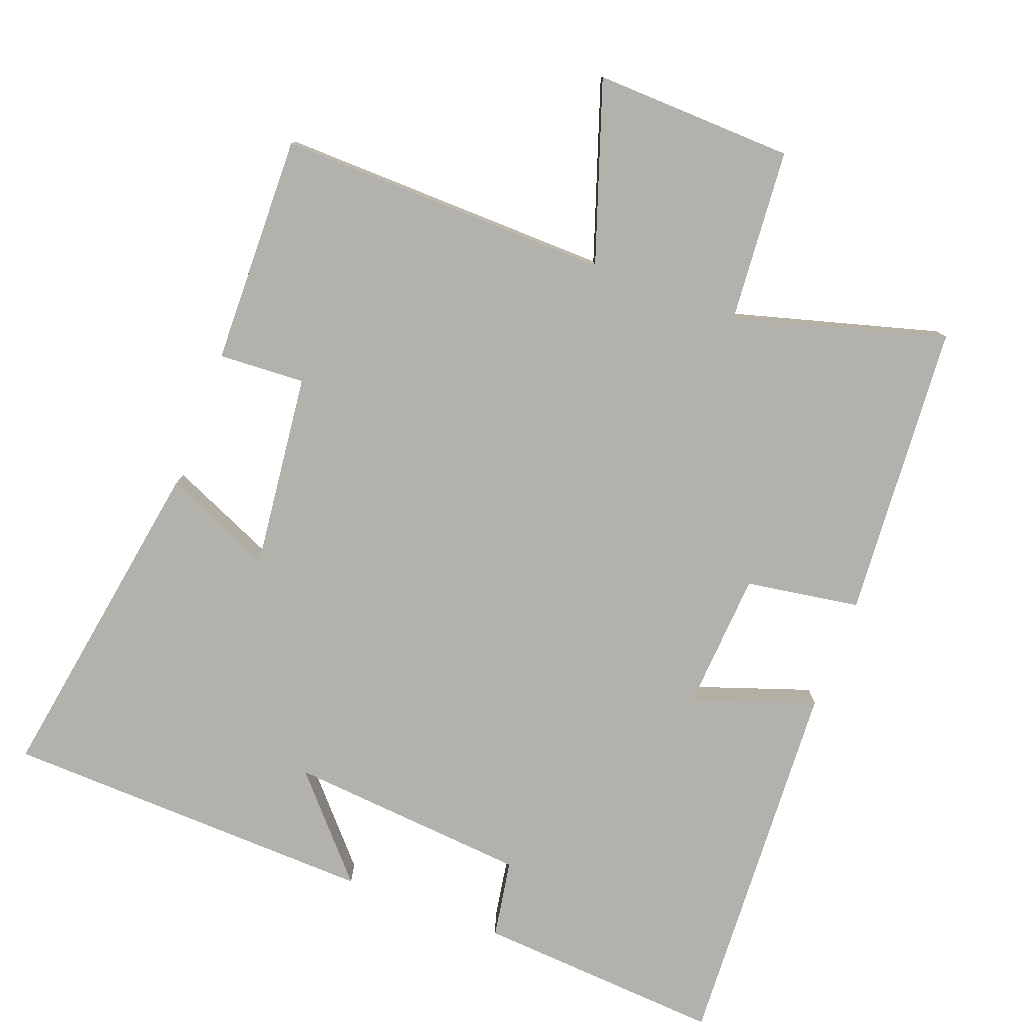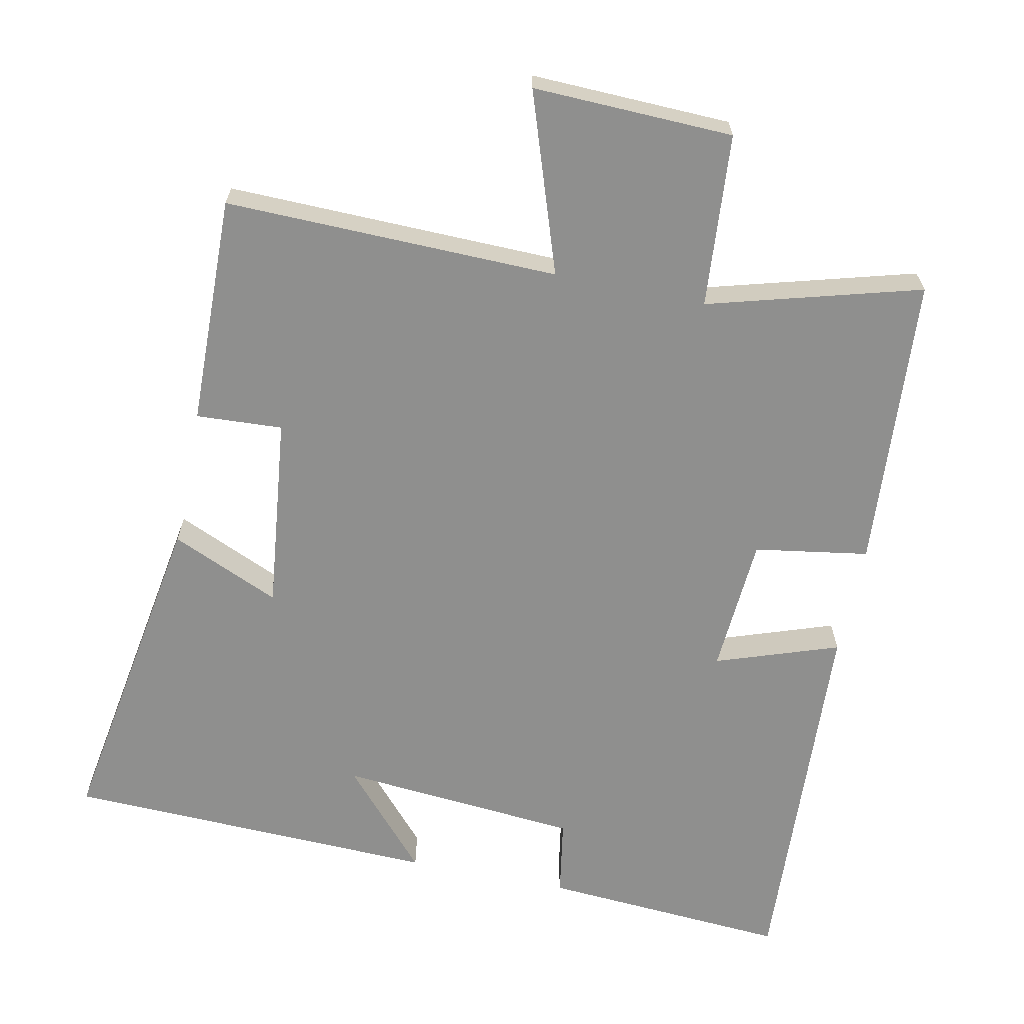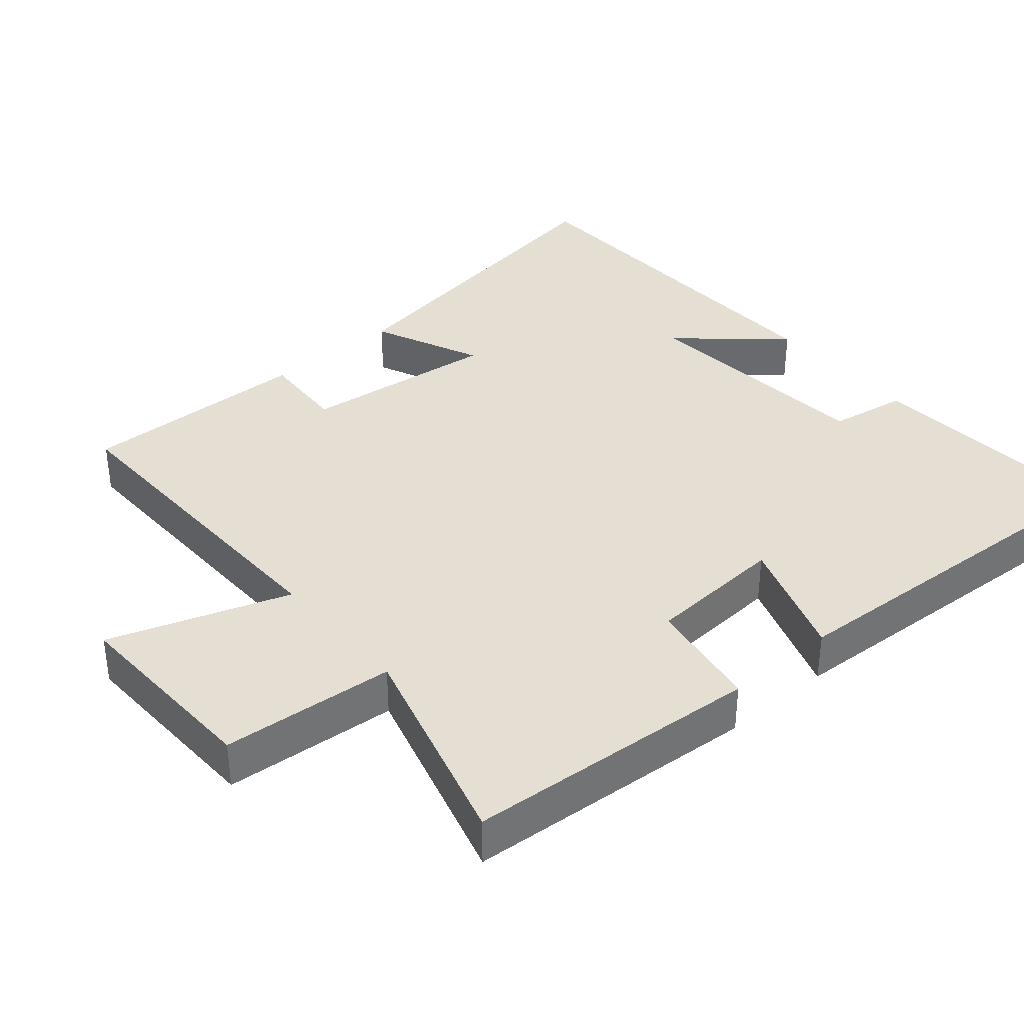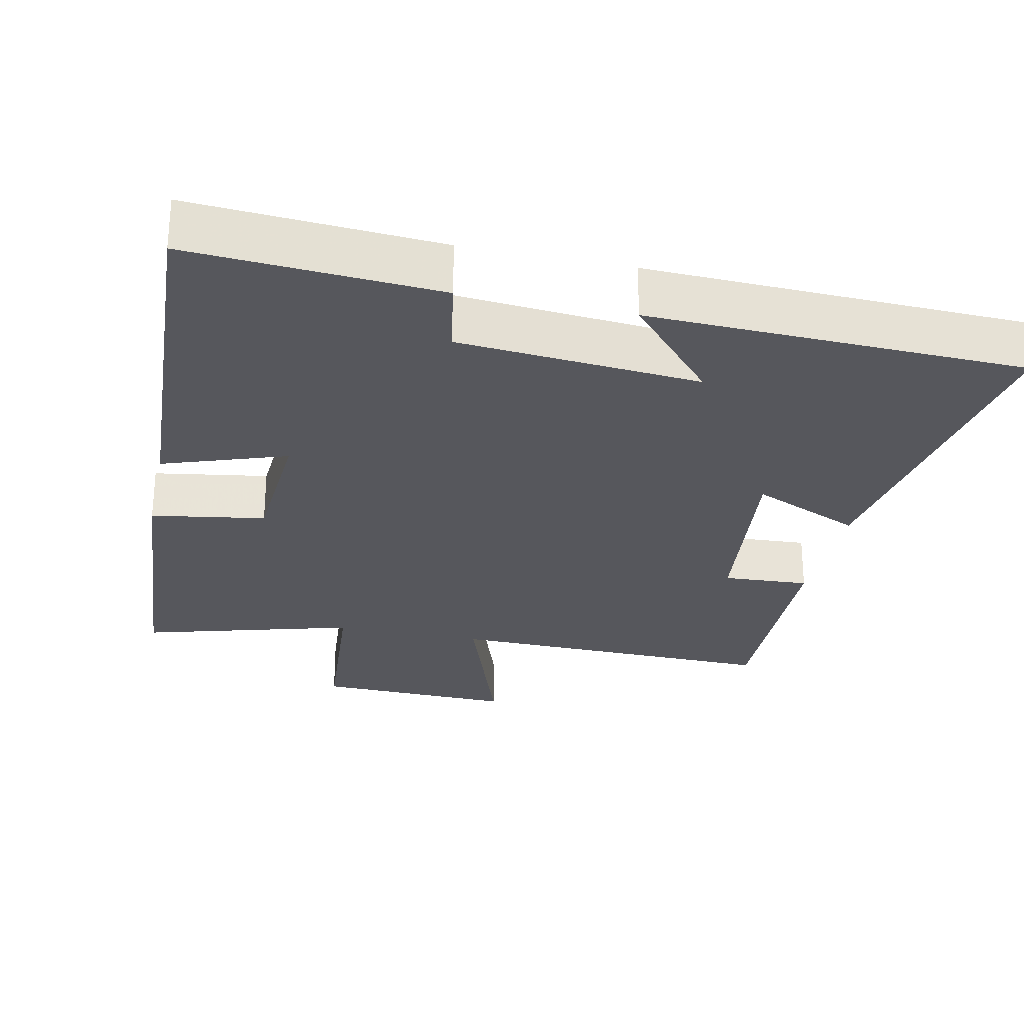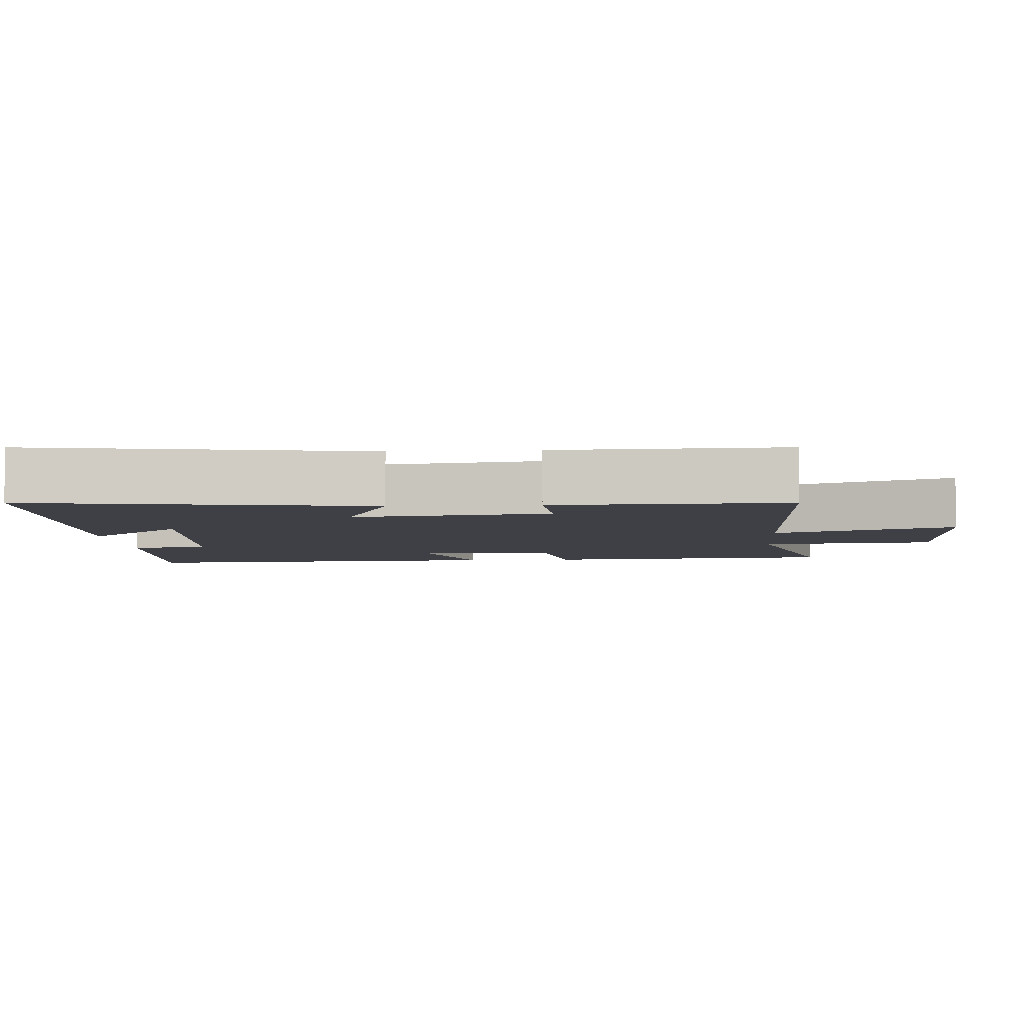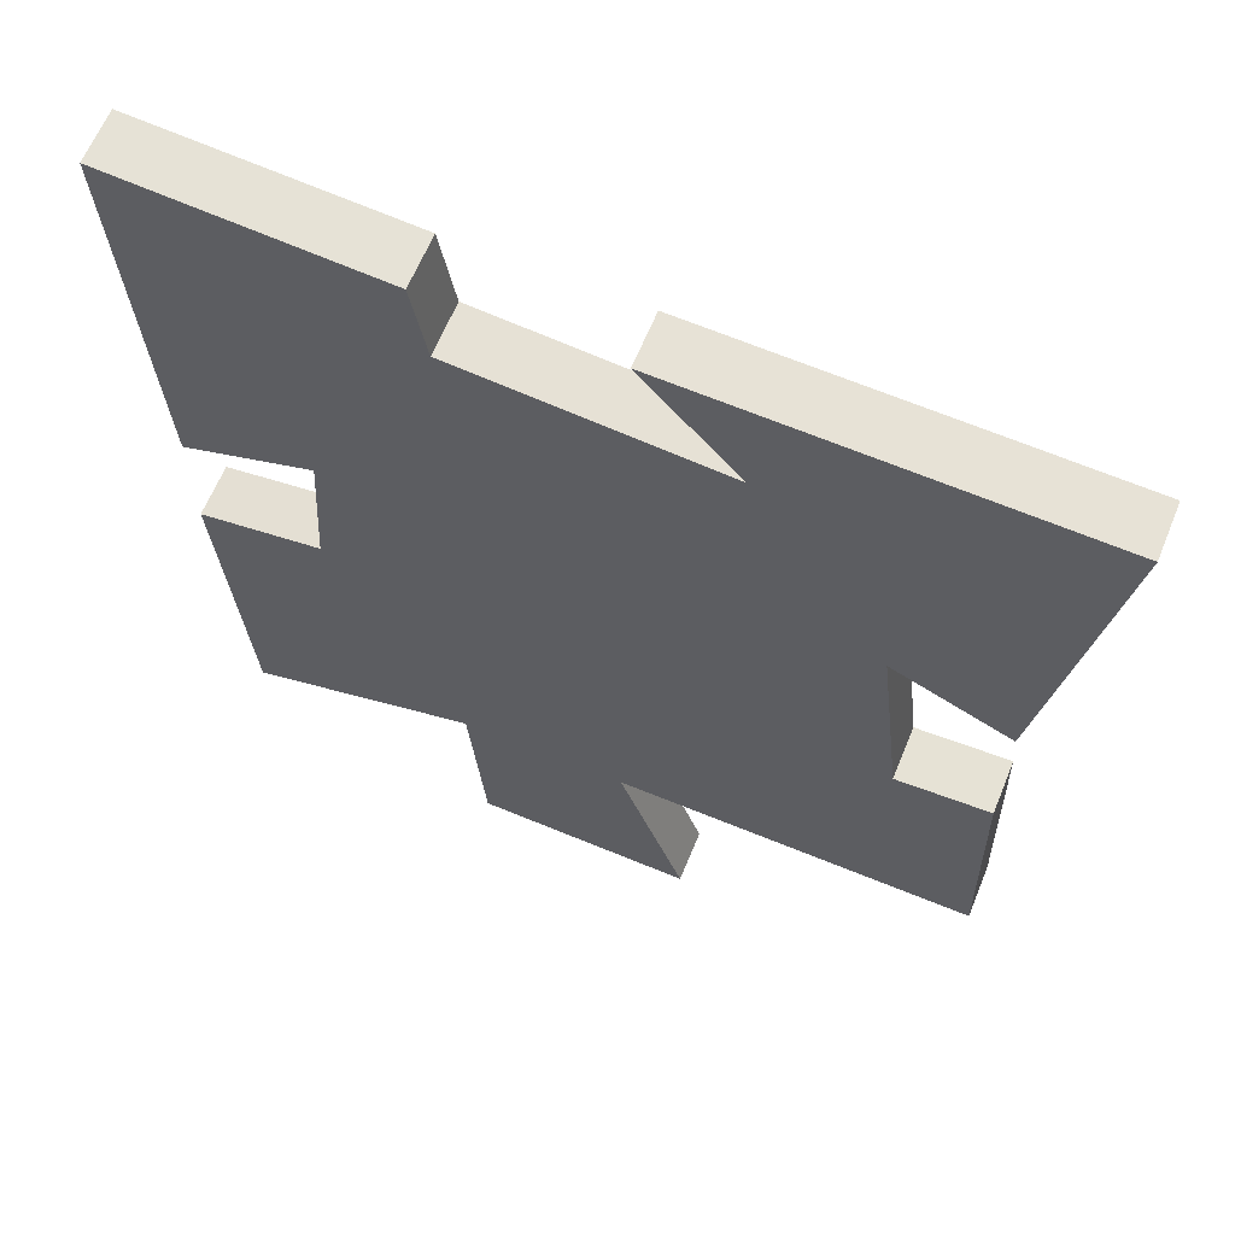
<metadata>
{"format":"obj","ext":"obj","renderer":"f3d","projection":"perspective","resolution":1024,"background":"white","views":[{"elev":-78.9,"azim":159.2,"up":"+Y"},{"elev":-65.1,"azim":168.2,"up":"+Y"},{"elev":36.9,"azim":-130.6,"up":"+Y"},{"elev":-27.5,"azim":-12.2,"up":"+Y"},{"elev":-5.2,"azim":94.0,"up":"+Y"},{"elev":63.4,"azim":22.3,"up":"+Z"}]}
</metadata>
<code>
v 0.508 0.07 -0.508
v 0.042 0.07 -0.5
v 0.128 0.07 -0.751
v -0.152 0.07 -0.743
v -0.172 0.07 -0.5
v -0.469 0.07 -0.584
v -0.5 0.07 -0.17
v -0.34 0.07 -0.144
v -0.328 0.07 0.05
v -0.5 0.07 -0.01
v -0.53 0.07 0.523
v -0.183 0.07 0.5
v -0.164 0.07 0.39
v 0.174 0.07 0.362
v 0.051 0.07 0.5
v 0.576 0.07 0.484
v 0.5 0.07 0.014
v 0.347 0.07 0.081
v 0.379 0.07 -0.193
v 0.5 0.07 -0.186
v 0.508 0 -0.508
v 0.042 0 -0.5
v 0.128 0 -0.751
v -0.152 0 -0.743
v -0.172 0 -0.5
v -0.469 0 -0.584
v -0.5 0 -0.17
v -0.34 0 -0.144
v -0.328 0 0.05
v -0.5 0 -0.01
v -0.53 0 0.523
v -0.183 0 0.5
v -0.164 0 0.39
v 0.174 0 0.362
v 0.051 0 0.5
v 0.576 0 0.484
v 0.5 0 0.014
v 0.347 0 0.081
v 0.379 0 -0.193
v 0.5 0 -0.186
f 19 20 1 2
f 18 19 2
f 16 17 18
f 14 15 16
f 14 16 18
f 13 14 18 2
f 11 12 13
f 10 11 13
f 9 10 13
f 8 9 13 2
f 5 6 7 8
f 2 3 4 5
f 2 5 8
f 22 21 40 39
f 22 39 38
f 38 37 36
f 36 35 34
f 38 36 34
f 22 38 34 33
f 33 32 31
f 33 31 30
f 33 30 29
f 22 33 29 28
f 28 27 26 25
f 25 24 23 22
f 28 25 22
f 1 21 22 2
f 2 22 23 3
f 3 23 24 4
f 4 24 25 5
f 5 25 26 6
f 6 26 27 7
f 7 27 28 8
f 8 28 29 9
f 9 29 30 10
f 10 30 31 11
f 11 31 32 12
f 12 32 33 13
f 13 33 34 14
f 14 34 35 15
f 15 35 36 16
f 16 36 37 17
f 17 37 38 18
f 18 38 39 19
f 19 39 40 20
f 20 40 21 1

</code>
